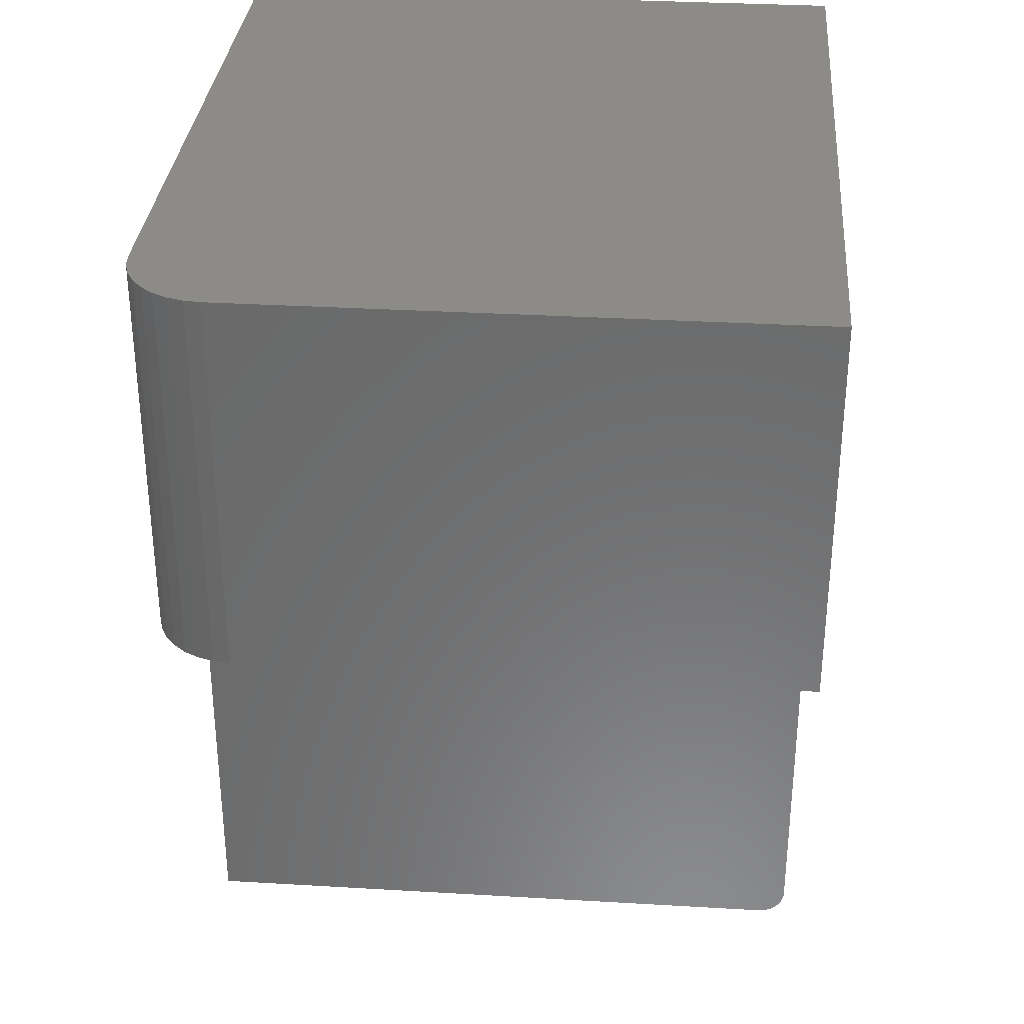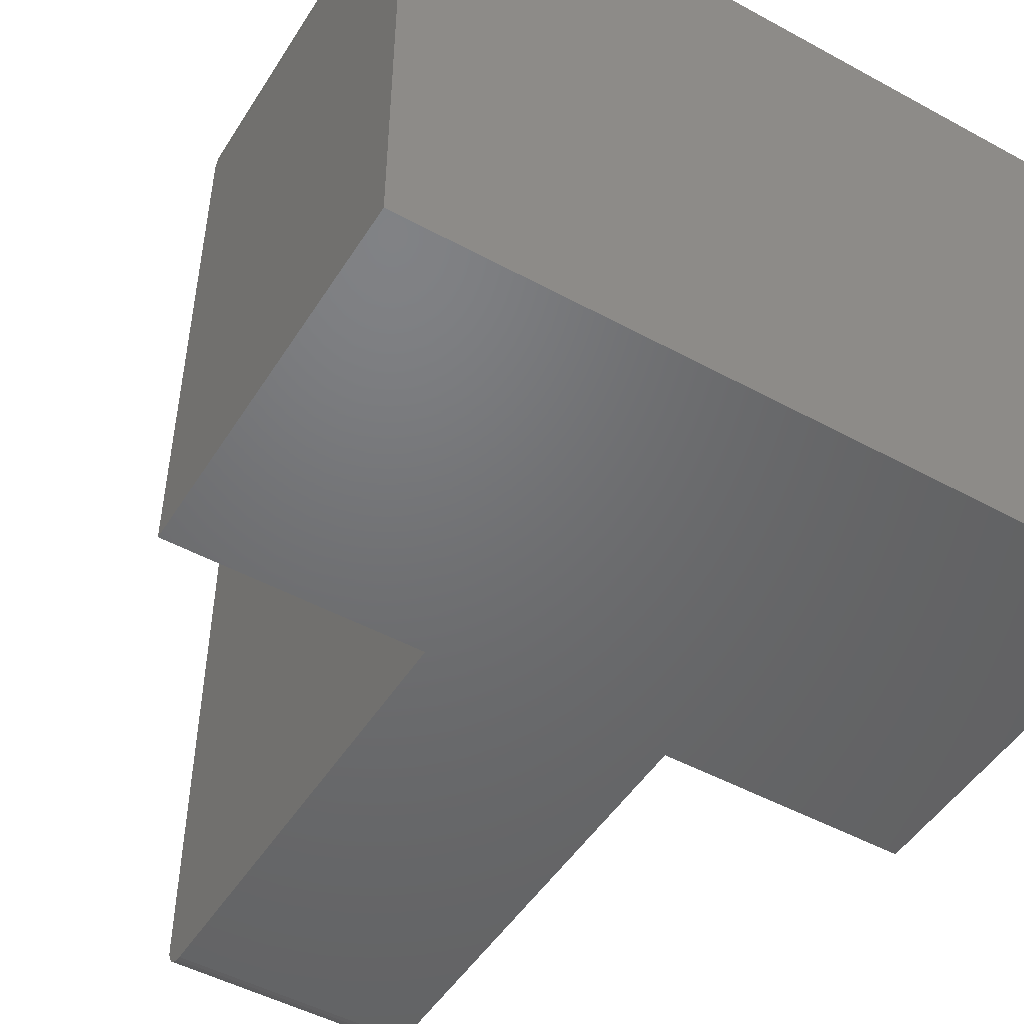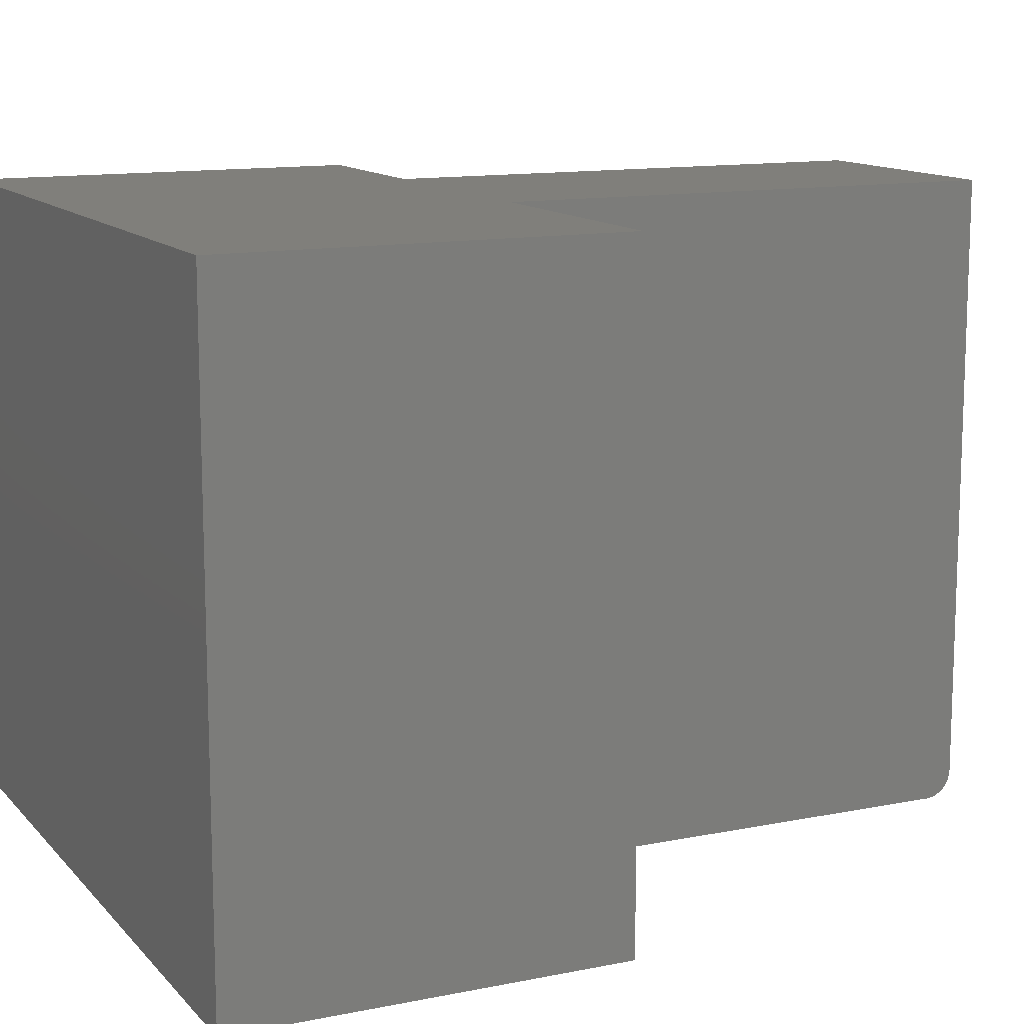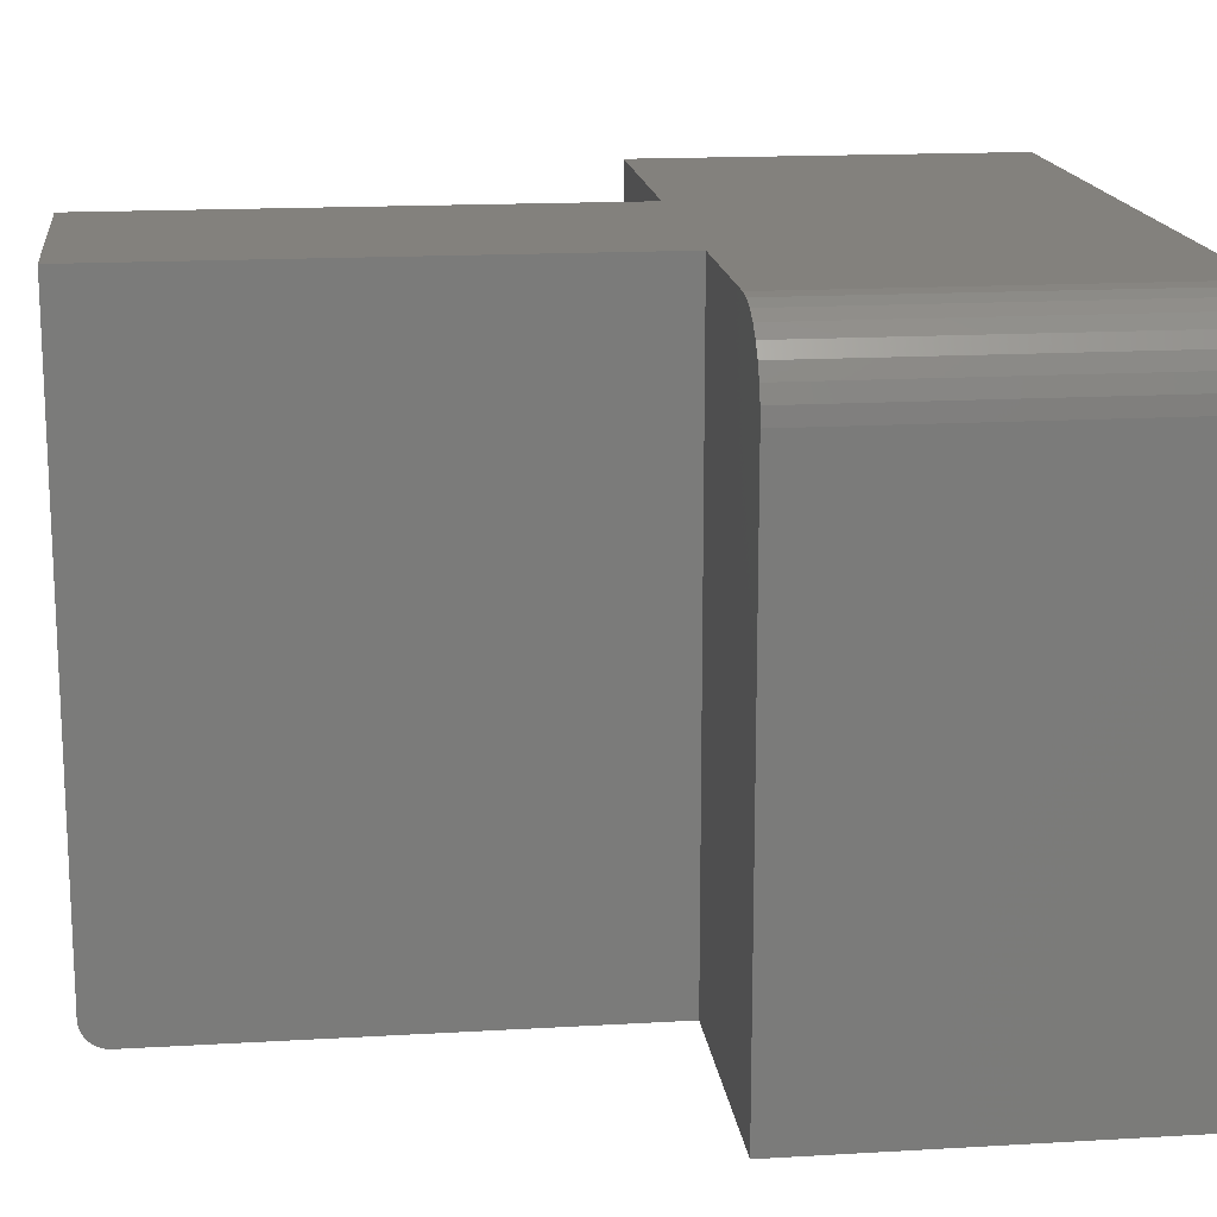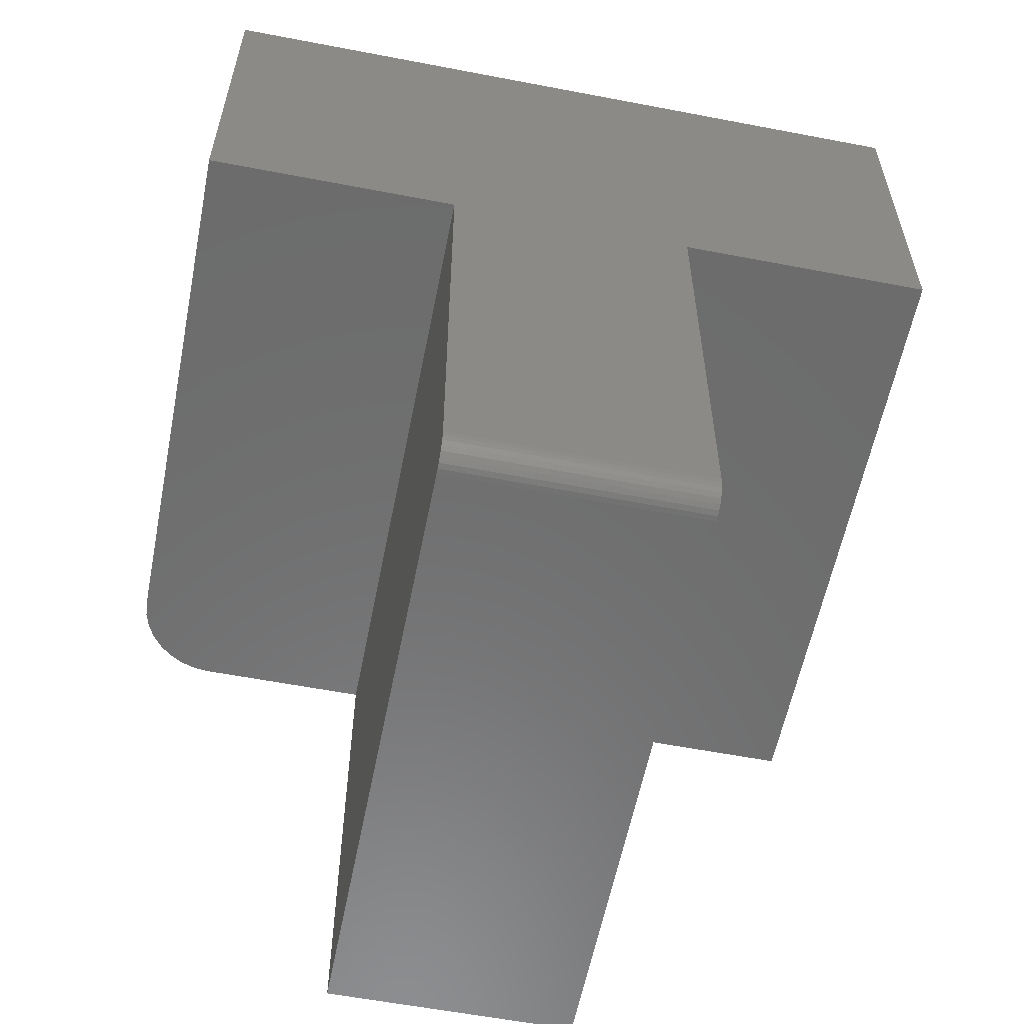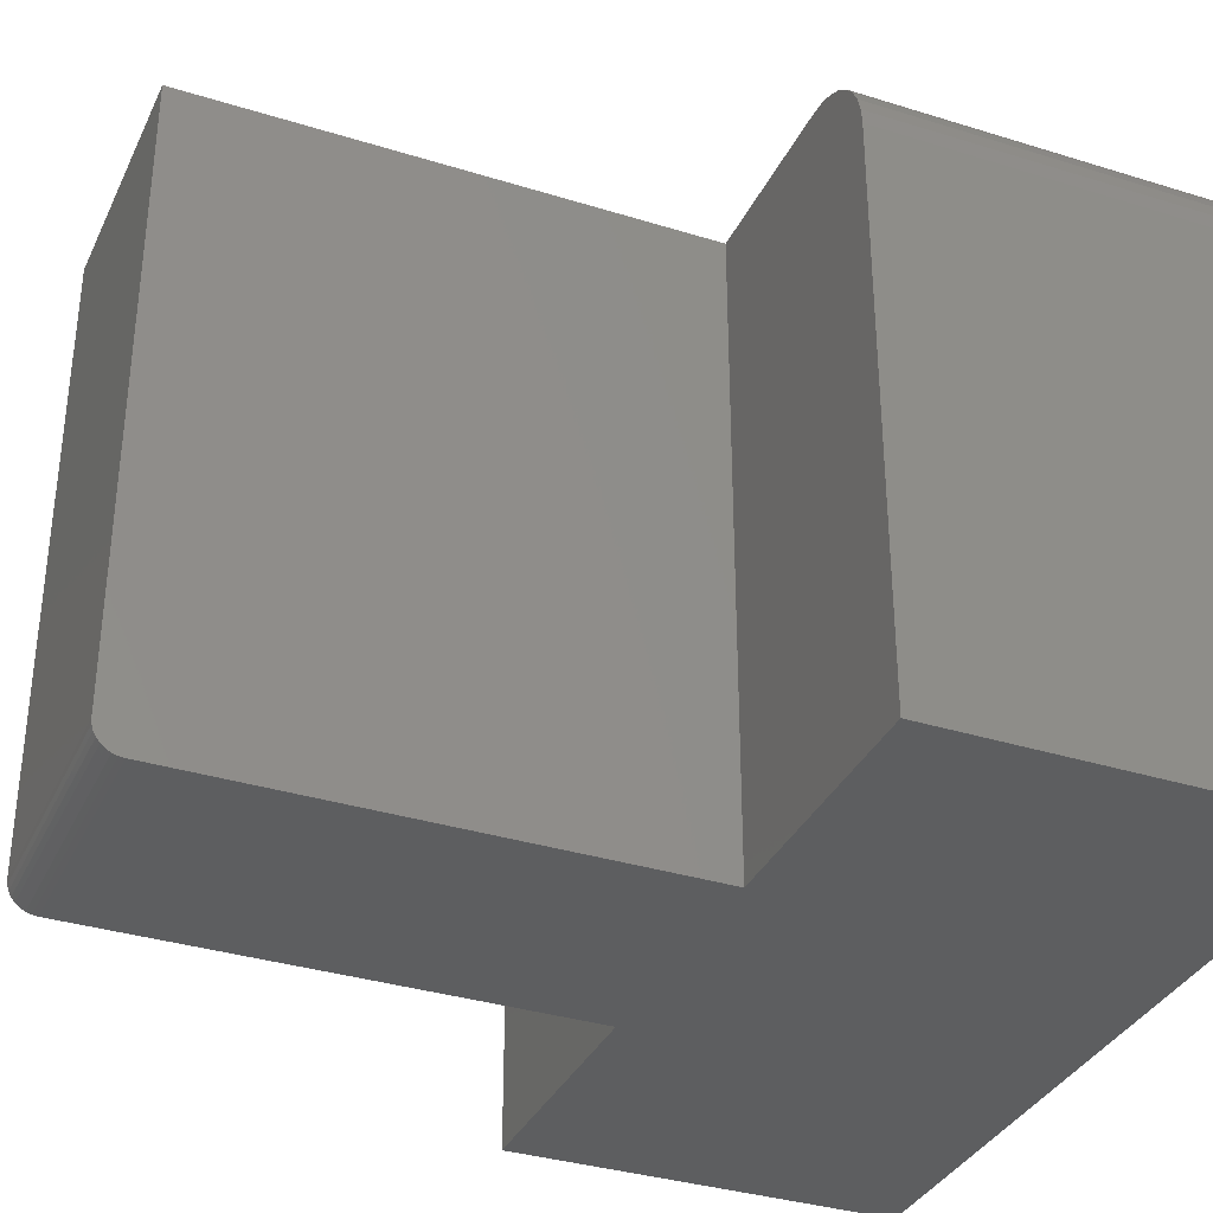
<metadata>
{"format":"stl","ext":"stl","renderer":"f3d","projection":"perspective","resolution":1024,"background":"white","views":[{"elev":32.6,"azim":-85.3,"up":"+Z"},{"elev":-49.2,"azim":-31.1,"up":"+Y"},{"elev":12.6,"azim":64.8,"up":"+Y"},{"elev":16.2,"azim":-96.9,"up":"+Y"},{"elev":-58.5,"azim":-11.2,"up":"+Z"},{"elev":-34.6,"azim":-112.7,"up":"+Y"}]}
</metadata>
<code>
# stl→obj: 48 verts, 92 faces
v -0.2734 7.311e-17 0.7523
v -0.2734 4.857e-17 0.5312
v -0.4208 3.221e-17 0.5312
v -0.5636 1.636e-17 0.5312
v -0.6641 5.204e-18 0.5312
v -0.6641 2.975e-17 0.7523
v -0.5636 -1.585e-17 0.2411
v -0.4208 -6.163e-33 0.2411
v -0.7109 -0.04688 0.7523
v -0.7109 -0.04688 0.5312
v -0.7109 -0.3672 0.7523
v -0.7109 -0.3672 0.5312
v -0.7074 -0.02894 0.7523
v -0.71 -0.03773 0.7523
v -0.2734 -0.3672 0.7523
v -0.6732 -0.0009007 0.7523
v -0.682 -0.003568 0.7523
v -0.6901 -0.0079 0.7523
v -0.6972 -0.01373 0.7523
v -0.703 -0.02083 0.7523
v -0.7074 -0.02894 0.5312
v -0.71 -0.03773 0.5312
v -0.6972 -0.01373 0.5312
v -0.6901 -0.0079 0.5312
v -0.682 -0.003568 0.5312
v -0.5636 -0.3672 0.5312
v -0.6732 -0.0009007 0.5312
v -0.703 -0.02083 0.5312
v -0.4208 -0.3672 0.5312
v -0.2734 -0.3672 0.5312
v -0.5636 -0.3672 0.2567
v -0.4208 -0.3672 0.2567
v -0.4208 -0.3669 0.2537
v -0.4208 -0.366 0.2508
v -0.4208 -0.3646 0.2481
v -0.4208 -0.3626 0.2457
v -0.4208 -0.3602 0.2438
v -0.4208 -0.3575 0.2423
v -0.4208 -0.3546 0.2414
v -0.4208 -0.3516 0.2411
v -0.5636 -0.3516 0.2411
v -0.5636 -0.3626 0.2457
v -0.5636 -0.3646 0.2481
v -0.5636 -0.366 0.2508
v -0.5636 -0.3669 0.2537
v -0.5636 -0.3546 0.2414
v -0.5636 -0.3575 0.2423
v -0.5636 -0.3602 0.2438
f 1 2 3
f 1 3 4
f 1 4 5
f 1 5 6
f 7 4 8
f 8 4 3
f 9 10 11
f 11 10 12
f 9 13 14
f 11 15 1
f 11 1 6
f 11 6 16
f 11 16 17
f 11 17 18
f 11 18 19
f 11 19 20
f 11 20 13
f 11 13 9
f 10 21 12
f 10 22 21
f 23 24 25
f 26 12 27
f 26 27 5
f 26 5 4
f 27 12 21
f 27 21 28
f 27 28 23
f 27 23 25
f 6 5 16
f 16 5 27
f 16 27 17
f 17 27 25
f 17 25 18
f 18 25 24
f 18 24 19
f 19 24 23
f 19 23 20
f 20 23 28
f 20 28 13
f 13 28 21
f 13 21 14
f 14 21 22
f 14 22 9
f 9 22 10
f 15 11 12
f 15 12 26
f 15 26 29
f 15 29 30
f 31 32 26
f 26 32 29
f 32 33 34
f 29 32 34
f 29 34 35
f 29 35 36
f 29 36 37
f 29 37 38
f 29 38 39
f 29 39 40
f 29 40 8
f 29 8 3
f 7 8 41
f 41 8 40
f 41 4 7
f 42 43 44
f 42 44 45
f 42 45 31
f 26 4 41
f 26 41 46
f 26 46 47
f 26 47 48
f 26 48 42
f 26 42 31
f 41 40 46
f 46 40 39
f 46 39 47
f 47 39 38
f 47 38 48
f 48 38 37
f 48 37 42
f 42 37 36
f 42 36 43
f 43 36 35
f 43 35 44
f 44 35 34
f 44 34 45
f 45 34 33
f 45 33 31
f 31 33 32
f 2 1 30
f 30 1 15
f 29 3 30
f 30 3 2

</code>
